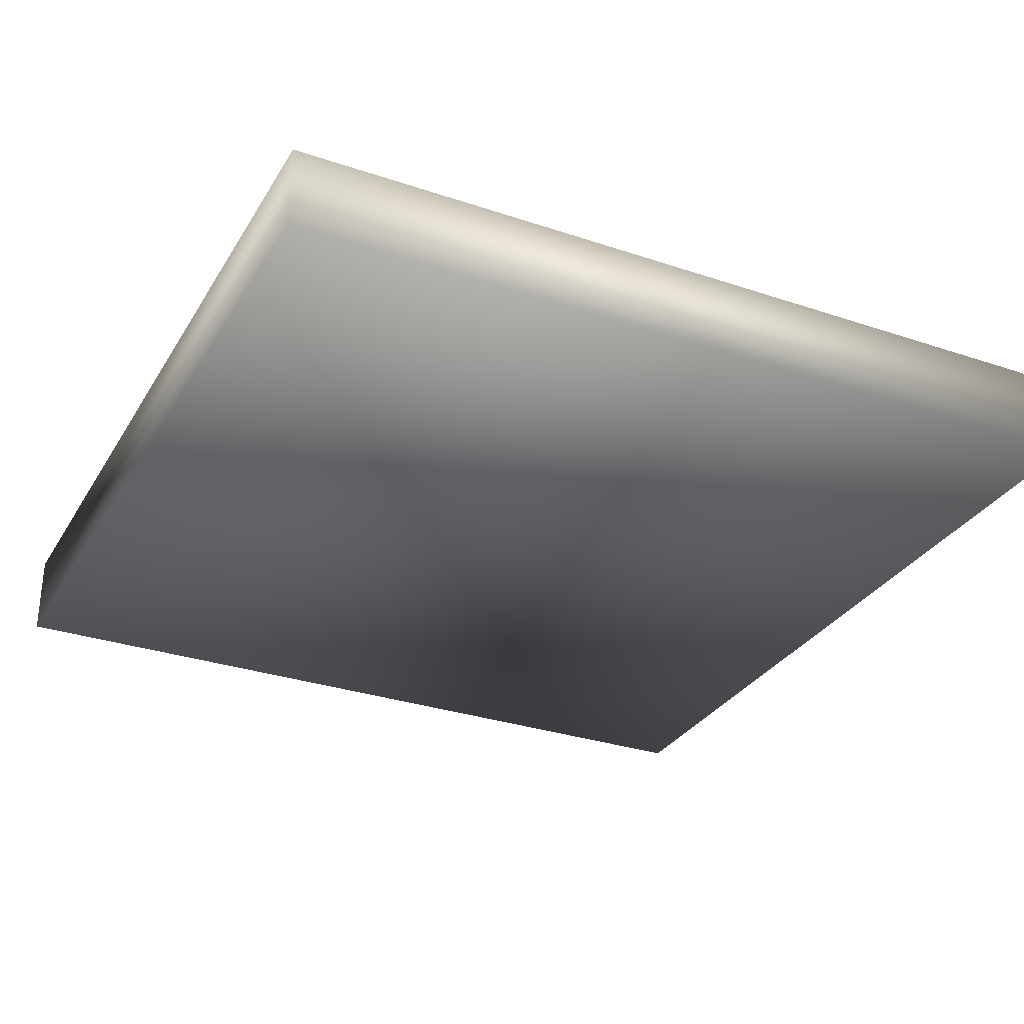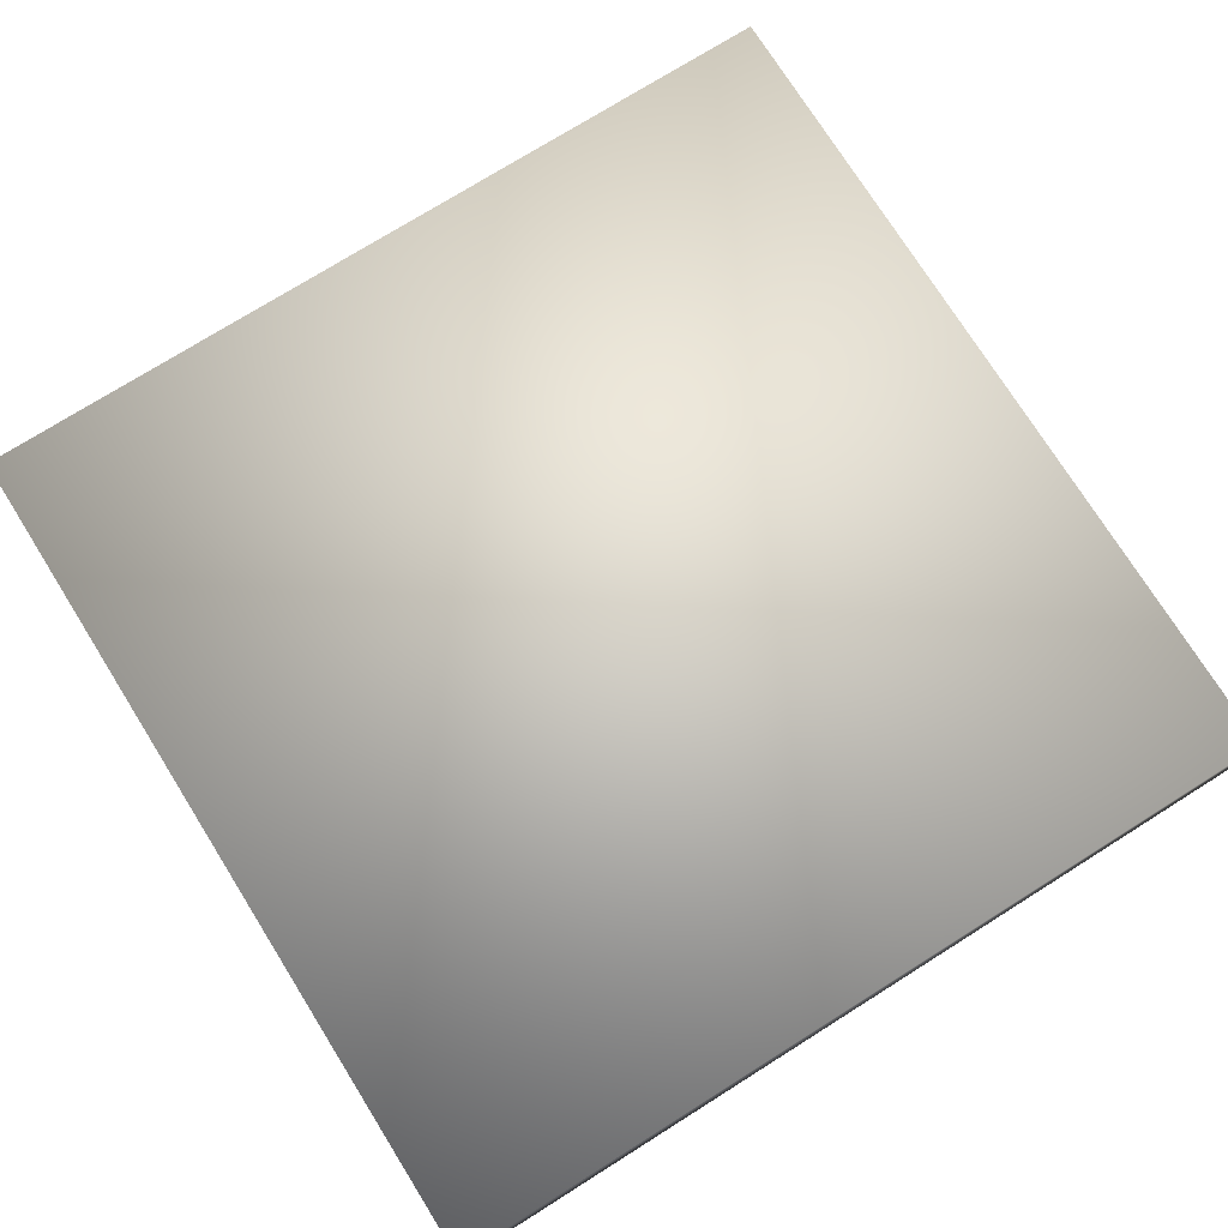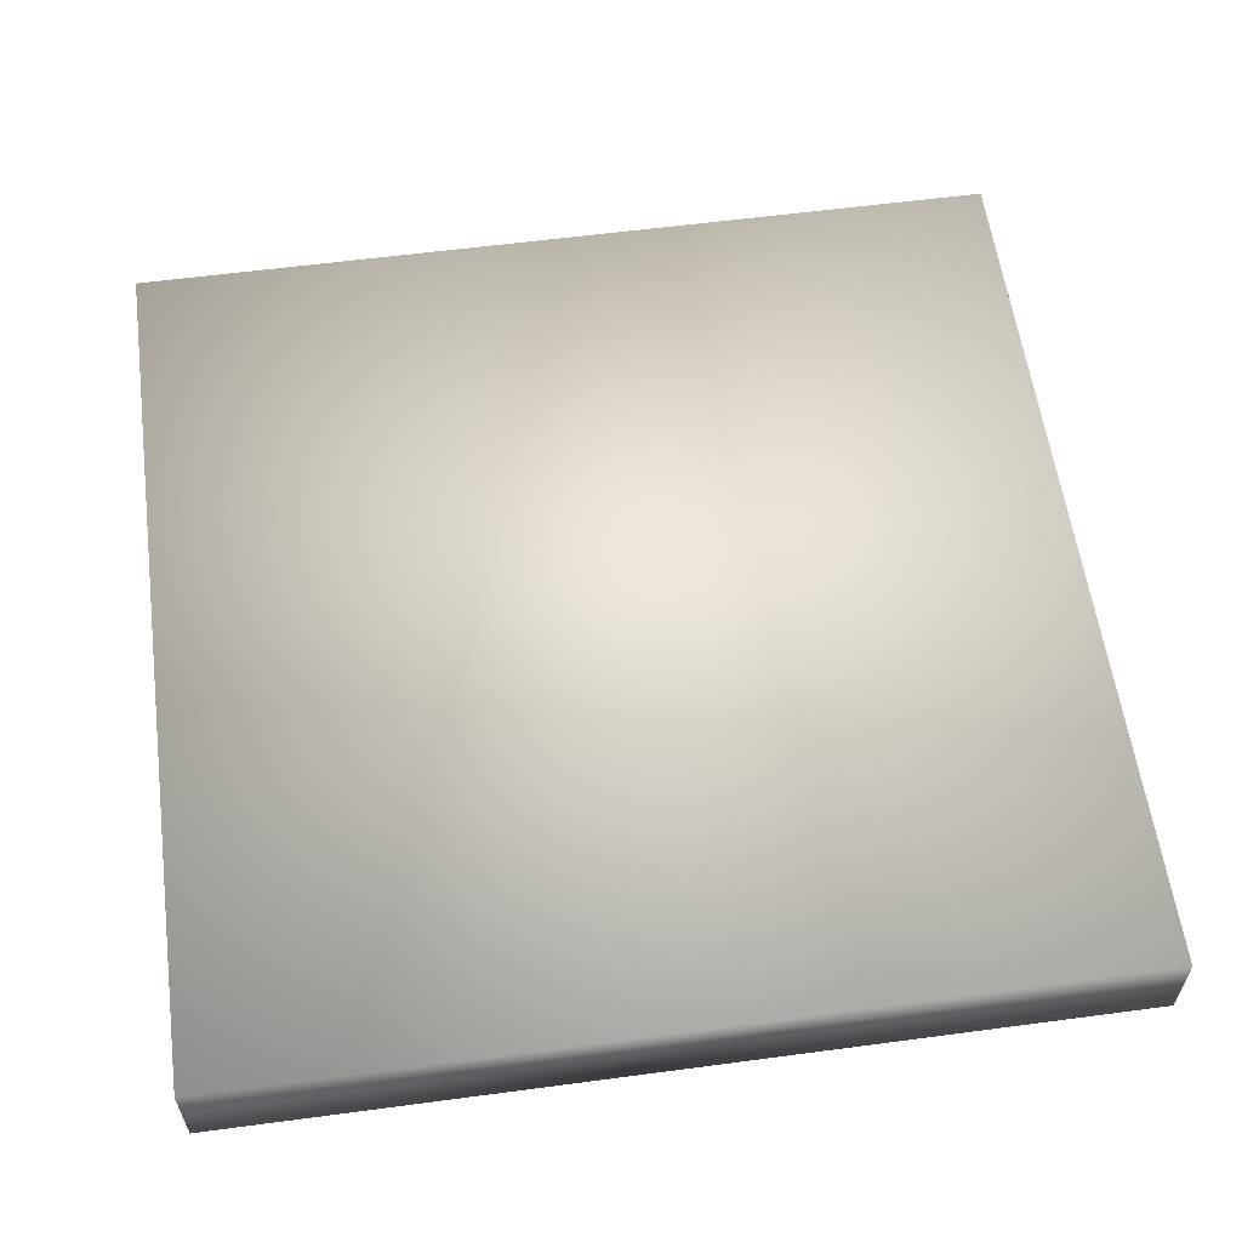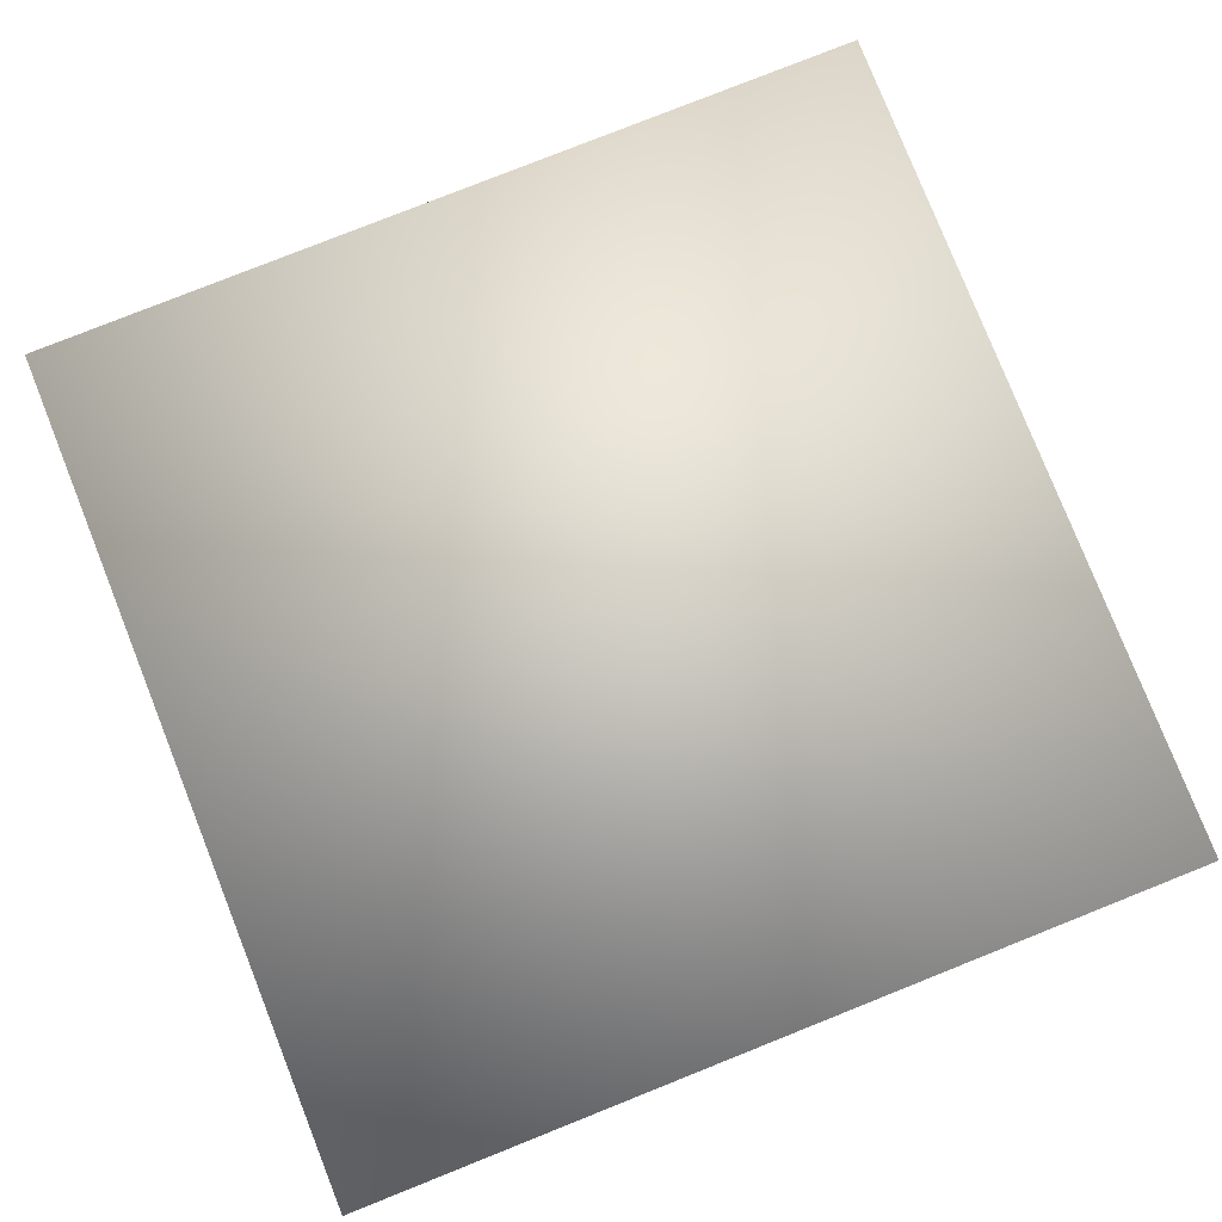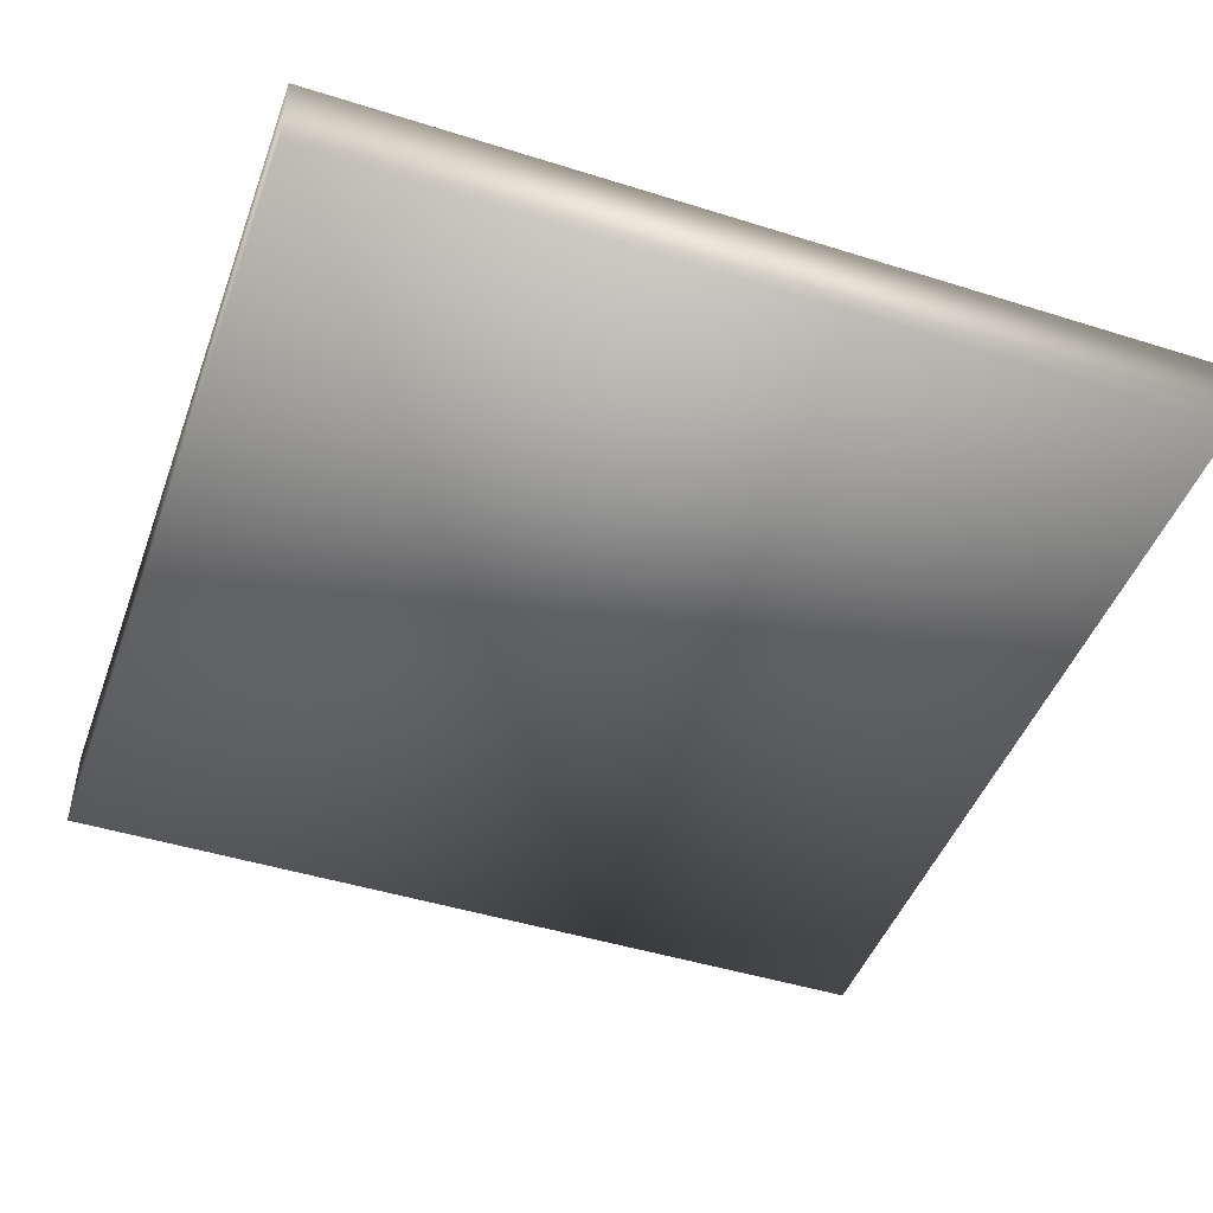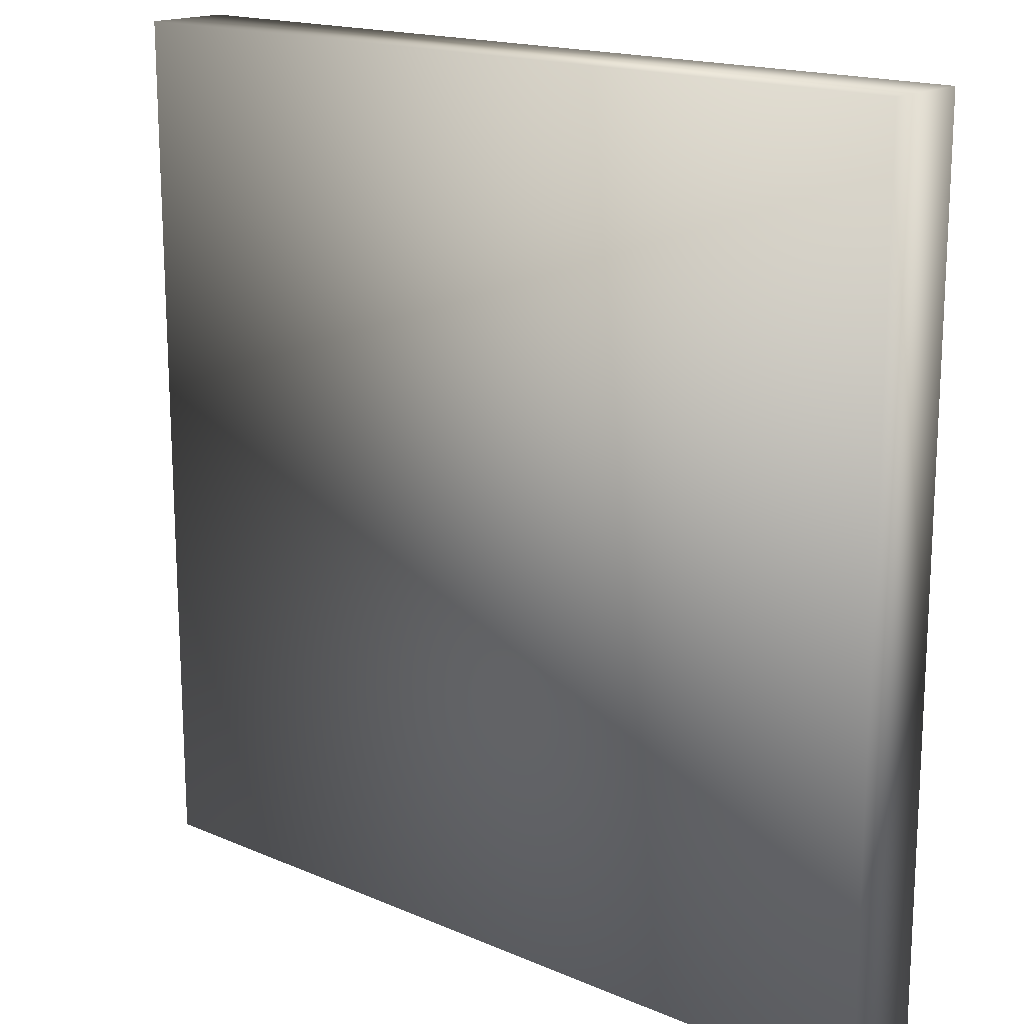
<metadata>
{"format":"obj","ext":"obj","renderer":"f3d","projection":"perspective","resolution":1024,"background":"white","views":[{"elev":-30.6,"azim":-115.9,"up":"+Y"},{"elev":75.0,"azim":147.9,"up":"+Y"},{"elev":58.9,"azim":-97.8,"up":"+Y"},{"elev":79.8,"azim":68.3,"up":"+Y"},{"elev":-46.5,"azim":160.3,"up":"+Y"},{"elev":16.9,"azim":41.0,"up":"+Z"}]}
</metadata>
<code>
v  -115.5 0 157.3
v  -115.5 0 117.9
v  -76.18 0 117.9
v  -76.18 0 157.3
v  -115.5 3.937 157.3
v  -76.18 3.937 157.3
v  -76.18 3.937 117.9
v  -115.5 3.937 117.9
o Vloer1
g Vloer1
f 1 2 3 4
f 5 6 7 8
f 1 4 6 5
f 4 3 7 6
f 3 2 8 7
f 2 1 5 8

</code>
